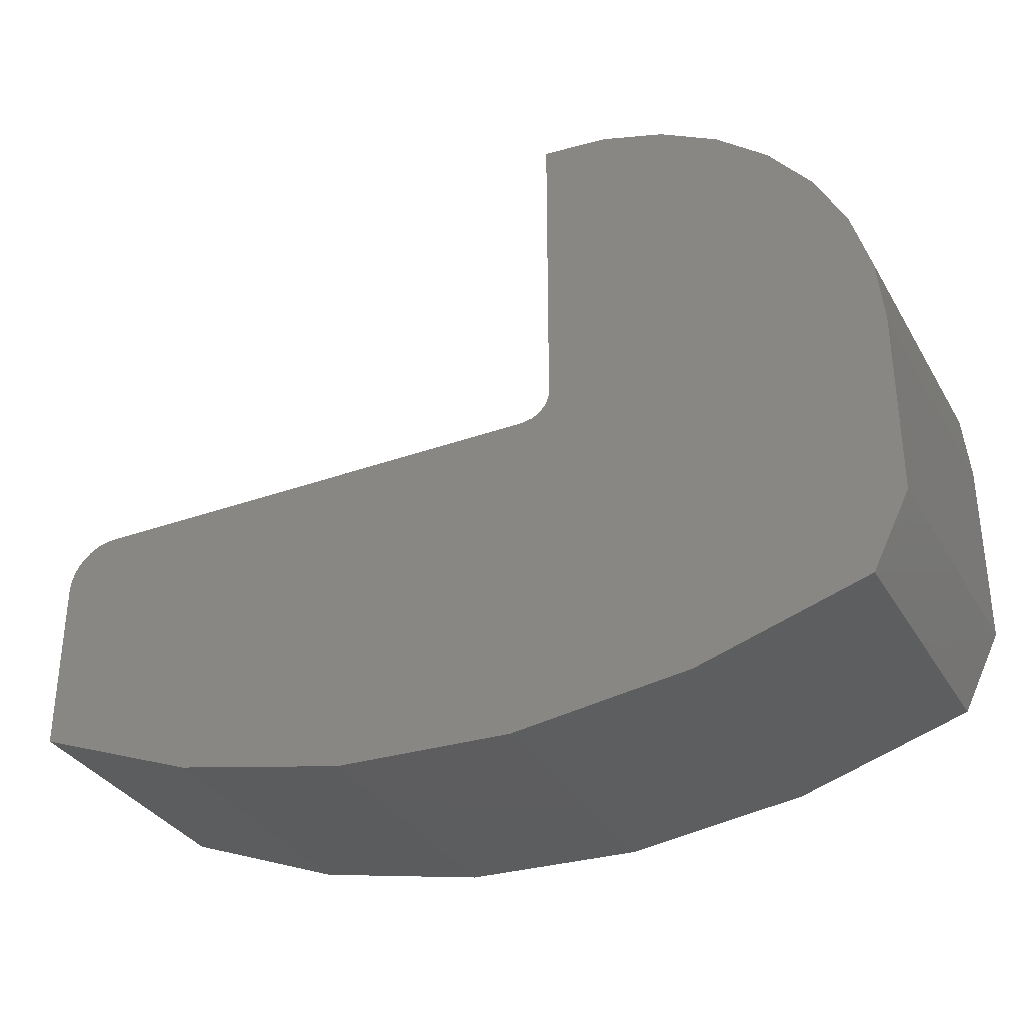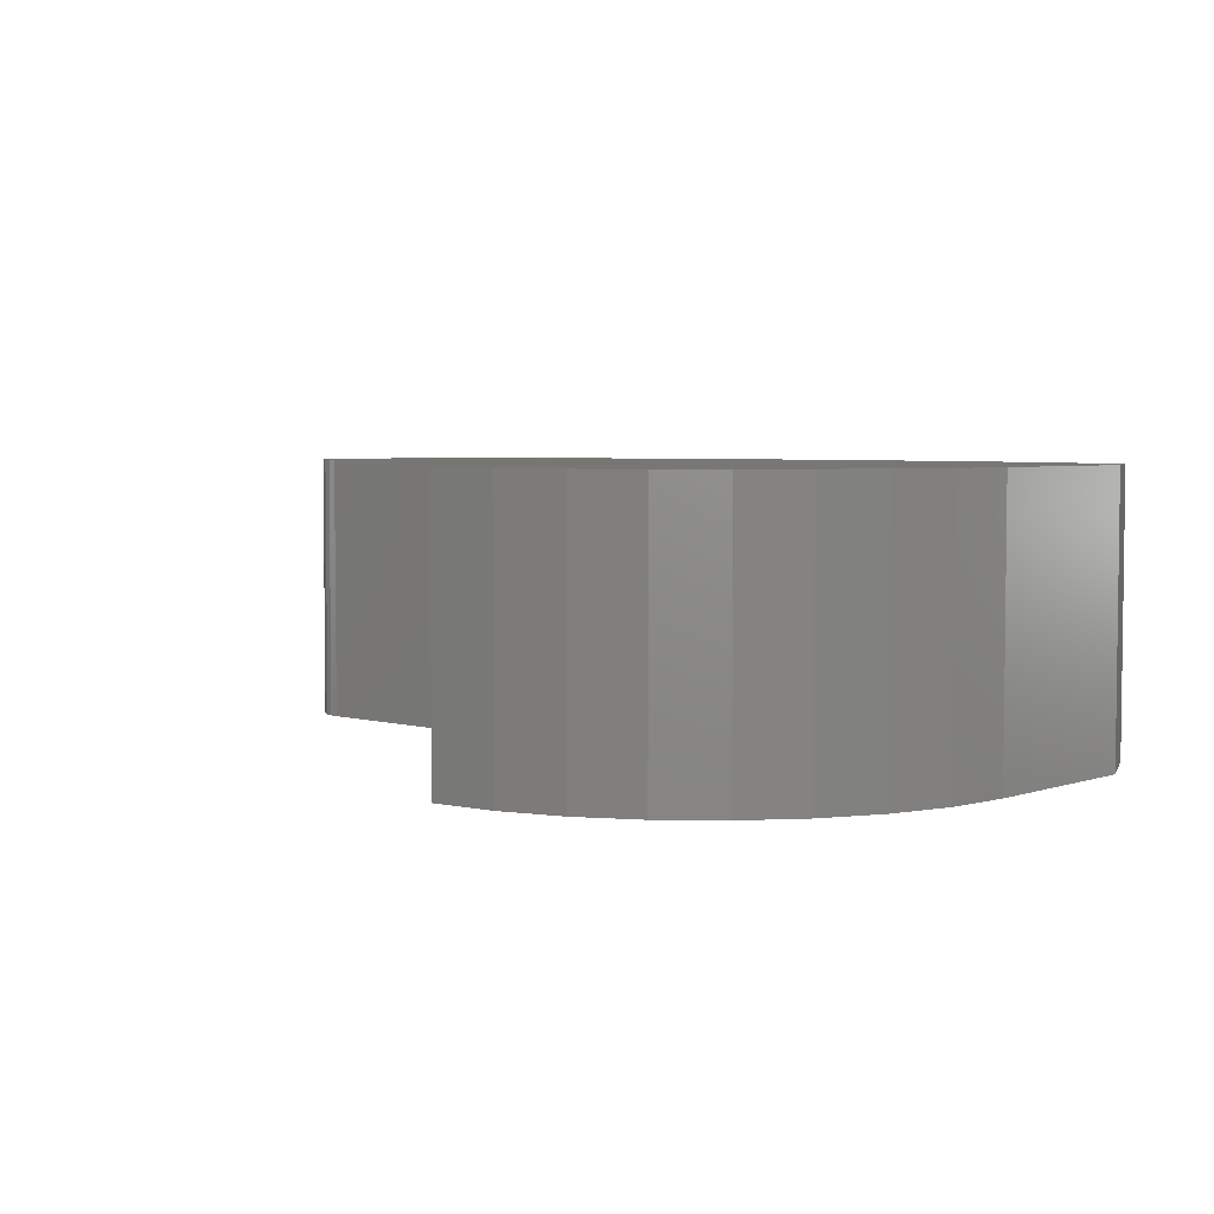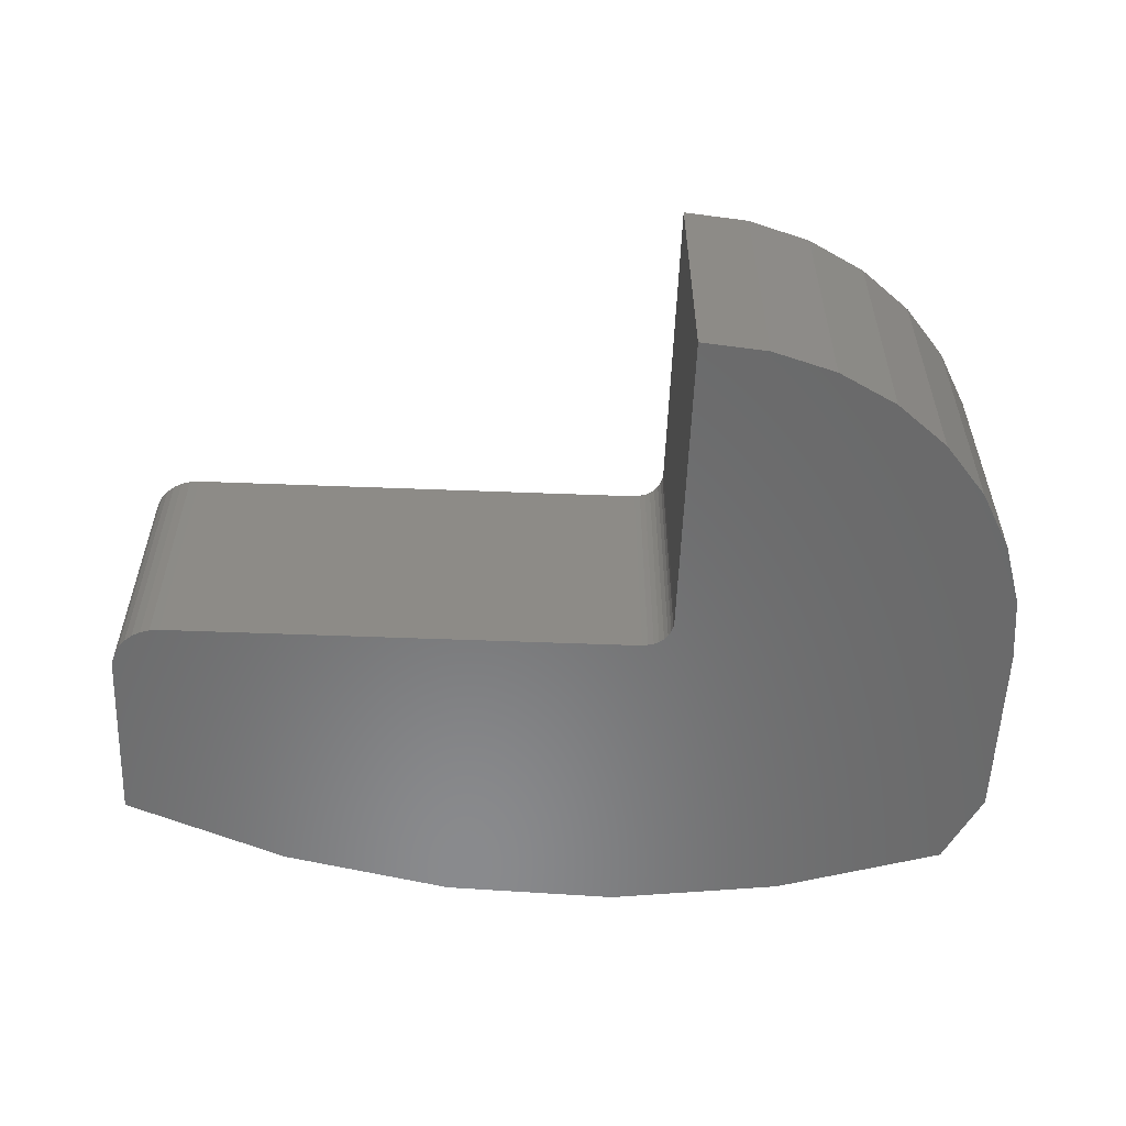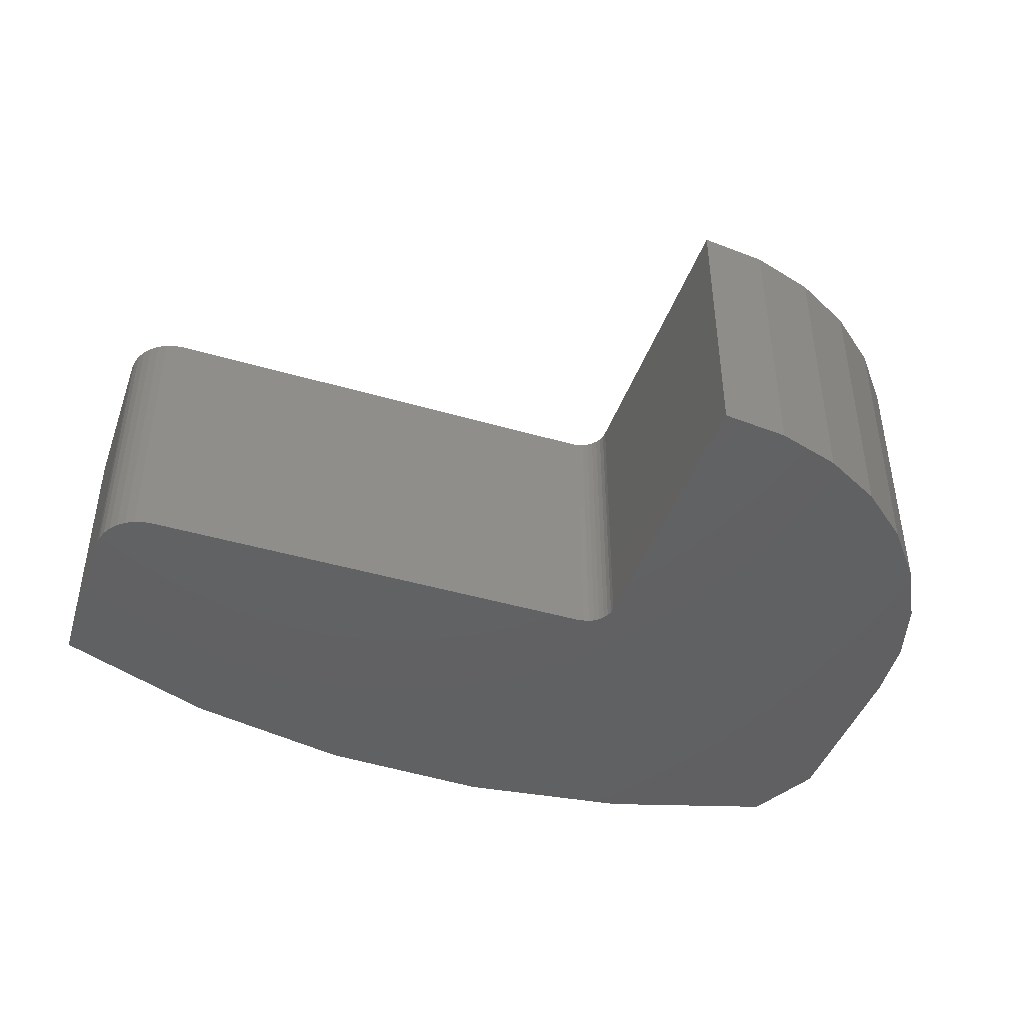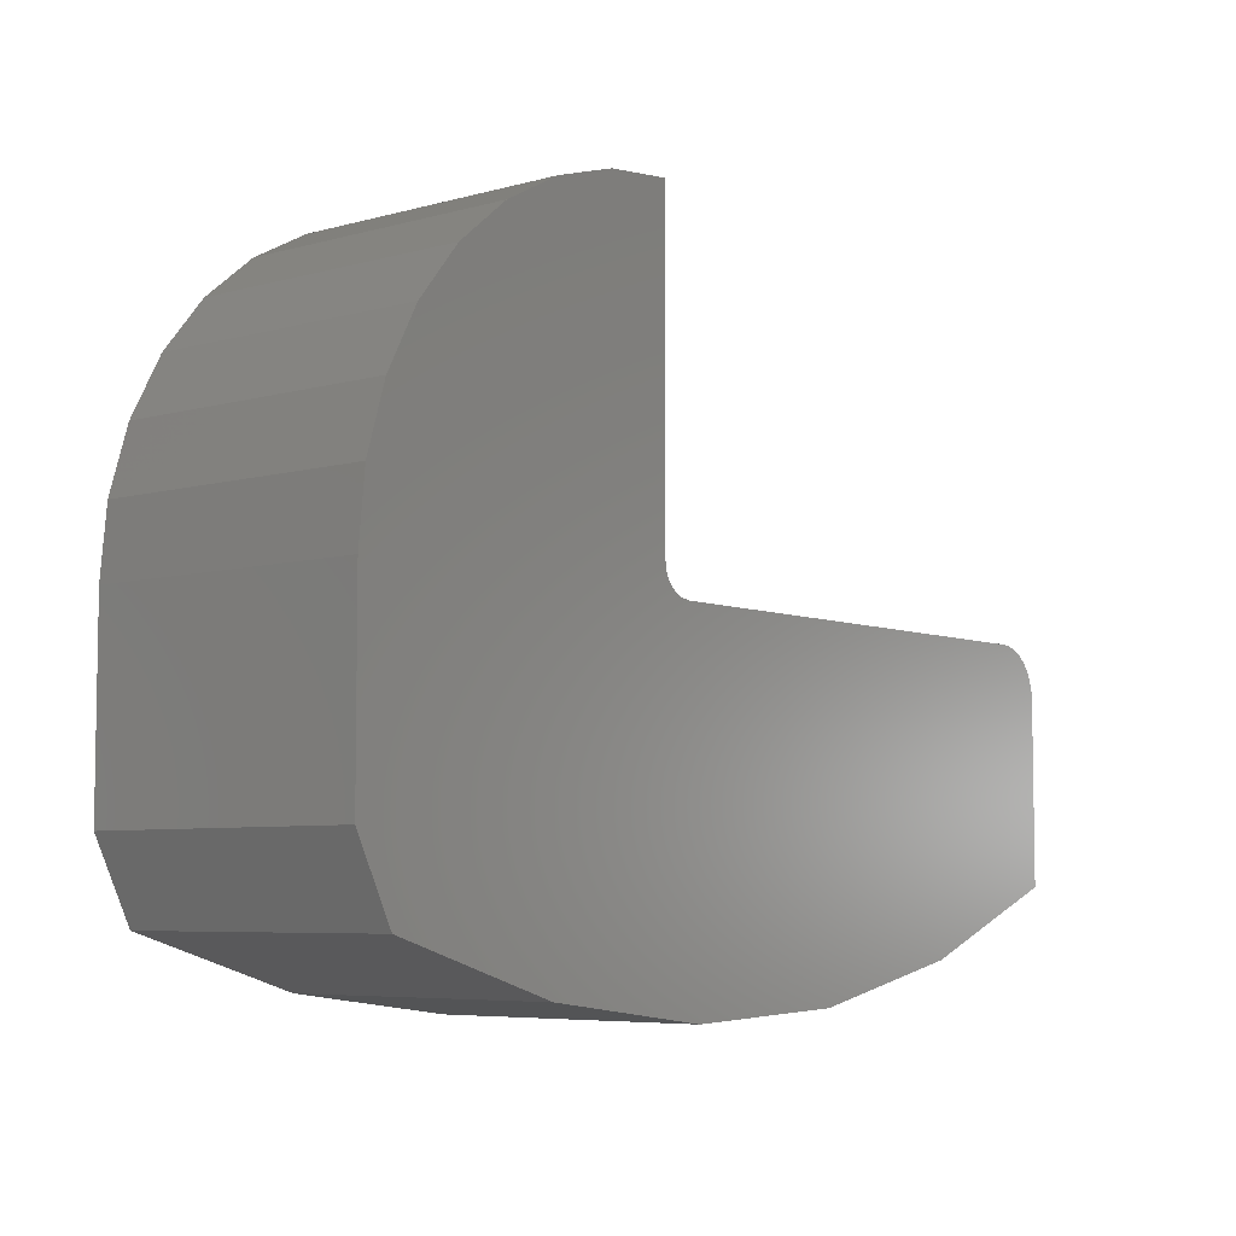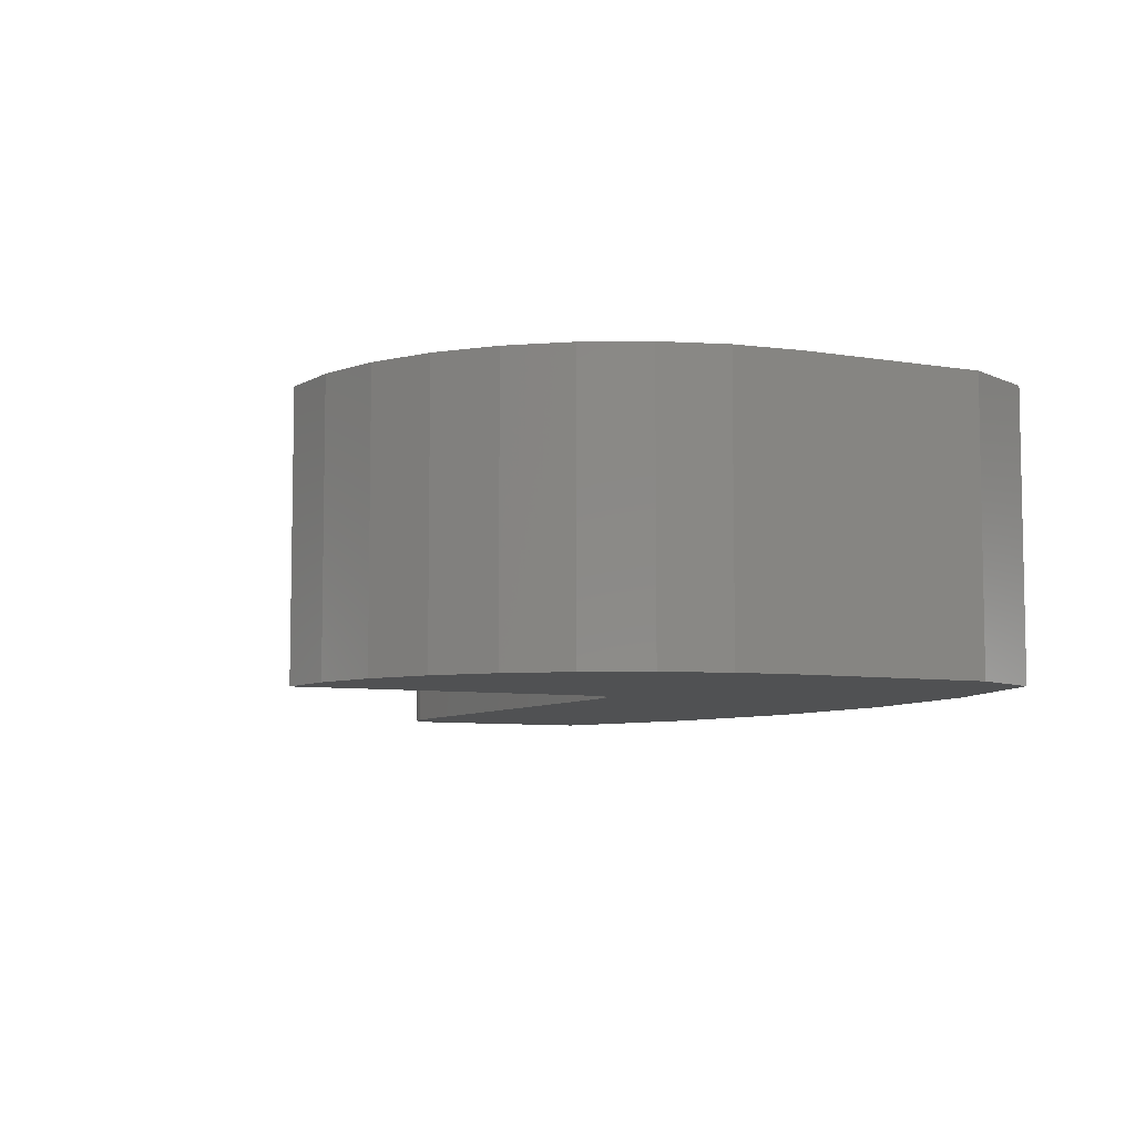
<metadata>
{"format":"stl","ext":"stl","renderer":"f3d","projection":"perspective","resolution":1024,"background":"white","views":[{"elev":-33.4,"azim":-153.9,"up":"+Y"},{"elev":4.3,"azim":-137.9,"up":"+Z"},{"elev":-56.2,"azim":177.7,"up":"+Z"},{"elev":-43.8,"azim":161.0,"up":"+Z"},{"elev":-6.1,"azim":-50.2,"up":"+Y"},{"elev":-6.9,"azim":-116.5,"up":"+Z"}]}
</metadata>
<code>
# stl→obj: 68 verts, 132 faces
v 0.7186 0.2854 0
v 0.7259 0.2832 0
v 0.7109 0.2862 0
v 0.3368 0.2862 0
v 0.3278 0.288 0
v 0.3322 0.2866 0
v 0.3133 0.3096 0
v 0.05199 0.3382 0
v 0.06716 0.3881 0
v 0.09178 0.4342 0
v 0.1249 0.4746 0
v 0.1653 0.5077 0
v 0.2114 0.5323 0
v 0.2613 0.5475 0
v 0.3133 0.5526 0
v 0.04688 0.2862 0
v 0.3138 0.305 0
v 0.3151 0.3007 0
v 0.3173 0.2966 0
v 0.3202 0.293 0
v 0.3237 0.2901 0
v 0.7326 0.2796 0
v 0.7386 0.2747 0
v 0.7434 0.2688 0
v 0.747 0.2621 0
v 0.7492 0.2547 0
v 0.75 0.2471 0
v 0.75 0.1086 0
v 0.04688 0.14 0
v 0.2086 0.04068 0
v 0.07587 0.08144 0
v 0.6209 0.05726 0
v 0.3463 0.02283 0
v 0.4851 0.02841 0
v 0.7109 0.2862 0.2188
v 0.7259 0.2832 0.2188
v 0.7186 0.2854 0.2188
v 0.3368 0.2862 0.2188
v 0.3322 0.2866 0.2188
v 0.3278 0.288 0.2188
v 0.3133 0.3096 0.2188
v 0.3133 0.5526 0.2188
v 0.2613 0.5475 0.2188
v 0.2114 0.5323 0.2188
v 0.1653 0.5077 0.2188
v 0.1249 0.4746 0.2188
v 0.09178 0.4342 0.2188
v 0.06716 0.3881 0.2188
v 0.05199 0.3382 0.2188
v 0.04688 0.2862 0.2188
v 0.04688 0.14 0.2188
v 0.75 0.1086 0.2188
v 0.75 0.2471 0.2188
v 0.7492 0.2547 0.2188
v 0.747 0.2621 0.2188
v 0.7434 0.2688 0.2188
v 0.7386 0.2747 0.2188
v 0.7326 0.2796 0.2188
v 0.3237 0.2901 0.2188
v 0.3202 0.293 0.2188
v 0.3173 0.2966 0.2188
v 0.3151 0.3007 0.2188
v 0.3138 0.305 0.2188
v 0.6209 0.05726 0.2188
v 0.07587 0.08144 0.2188
v 0.2086 0.04068 0.2188
v 0.3463 0.02283 0.2188
v 0.4851 0.02841 0.2188
f 1 2 3
f 2 4 3
f 5 6 4
f 7 8 9
f 7 9 10
f 7 10 11
f 7 11 12
f 7 12 13
f 7 13 14
f 7 14 15
f 16 8 7
f 16 7 17
f 16 17 18
f 16 18 19
f 16 19 20
f 16 20 21
f 16 21 5
f 16 5 4
f 16 4 2
f 16 2 22
f 16 22 23
f 16 23 24
f 16 24 25
f 16 25 26
f 16 26 27
f 16 27 28
f 16 28 29
f 30 31 32
f 32 31 29
f 32 29 28
f 30 32 33
f 33 32 34
f 35 36 37
f 35 38 36
f 38 39 40
f 41 42 43
f 41 43 44
f 41 44 45
f 41 45 46
f 41 46 47
f 41 47 48
f 41 48 49
f 50 51 52
f 50 52 53
f 50 53 54
f 50 54 55
f 50 55 56
f 50 56 57
f 50 57 58
f 50 58 36
f 50 36 38
f 50 38 40
f 50 40 59
f 50 59 60
f 50 60 61
f 50 61 62
f 50 62 63
f 50 63 41
f 50 41 49
f 52 51 64
f 64 51 65
f 64 65 66
f 66 67 64
f 64 67 68
f 16 29 50
f 50 29 51
f 28 52 32
f 32 52 64
f 32 64 34
f 34 64 68
f 34 68 33
f 33 68 67
f 33 67 30
f 30 67 66
f 30 66 31
f 31 66 65
f 51 29 65
f 65 29 31
f 35 3 38
f 38 3 4
f 41 7 42
f 42 7 15
f 20 59 21
f 21 59 40
f 21 40 5
f 5 40 39
f 5 39 6
f 6 39 38
f 6 38 4
f 59 20 60
f 60 20 19
f 60 19 61
f 61 19 18
f 61 18 62
f 62 18 17
f 62 17 63
f 63 17 7
f 63 7 41
f 28 27 52
f 52 27 53
f 3 35 1
f 1 35 37
f 1 37 2
f 2 37 36
f 2 36 22
f 22 36 58
f 22 58 23
f 23 58 57
f 23 57 24
f 24 57 56
f 24 56 25
f 25 56 55
f 25 55 26
f 26 55 54
f 26 54 27
f 27 54 53
f 16 50 8
f 8 50 49
f 8 49 9
f 9 49 48
f 9 48 10
f 10 48 47
f 10 47 11
f 11 47 46
f 11 46 12
f 12 46 45
f 12 45 13
f 13 45 44
f 13 44 14
f 14 44 43
f 14 43 15
f 15 43 42

</code>
